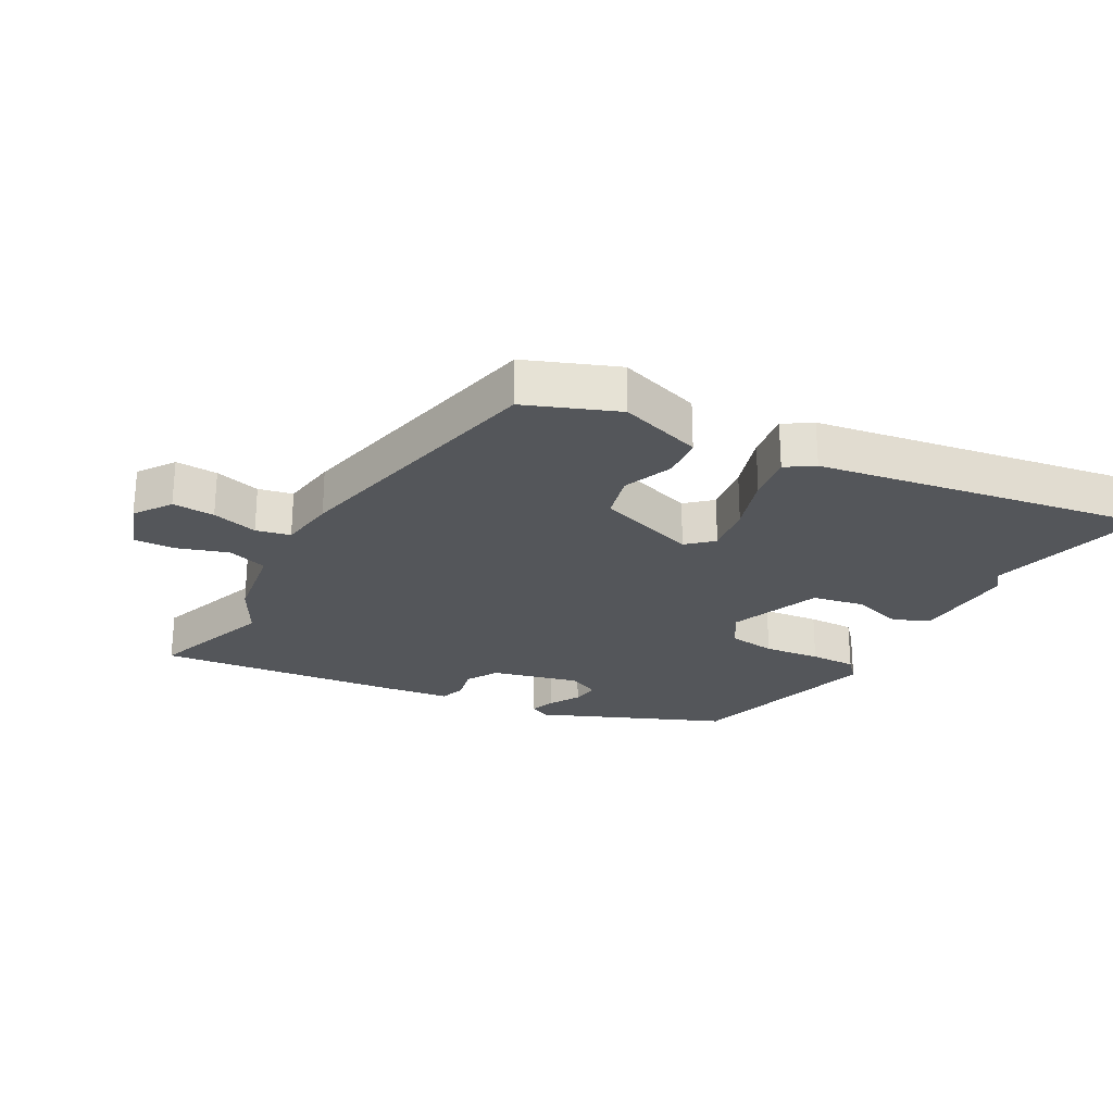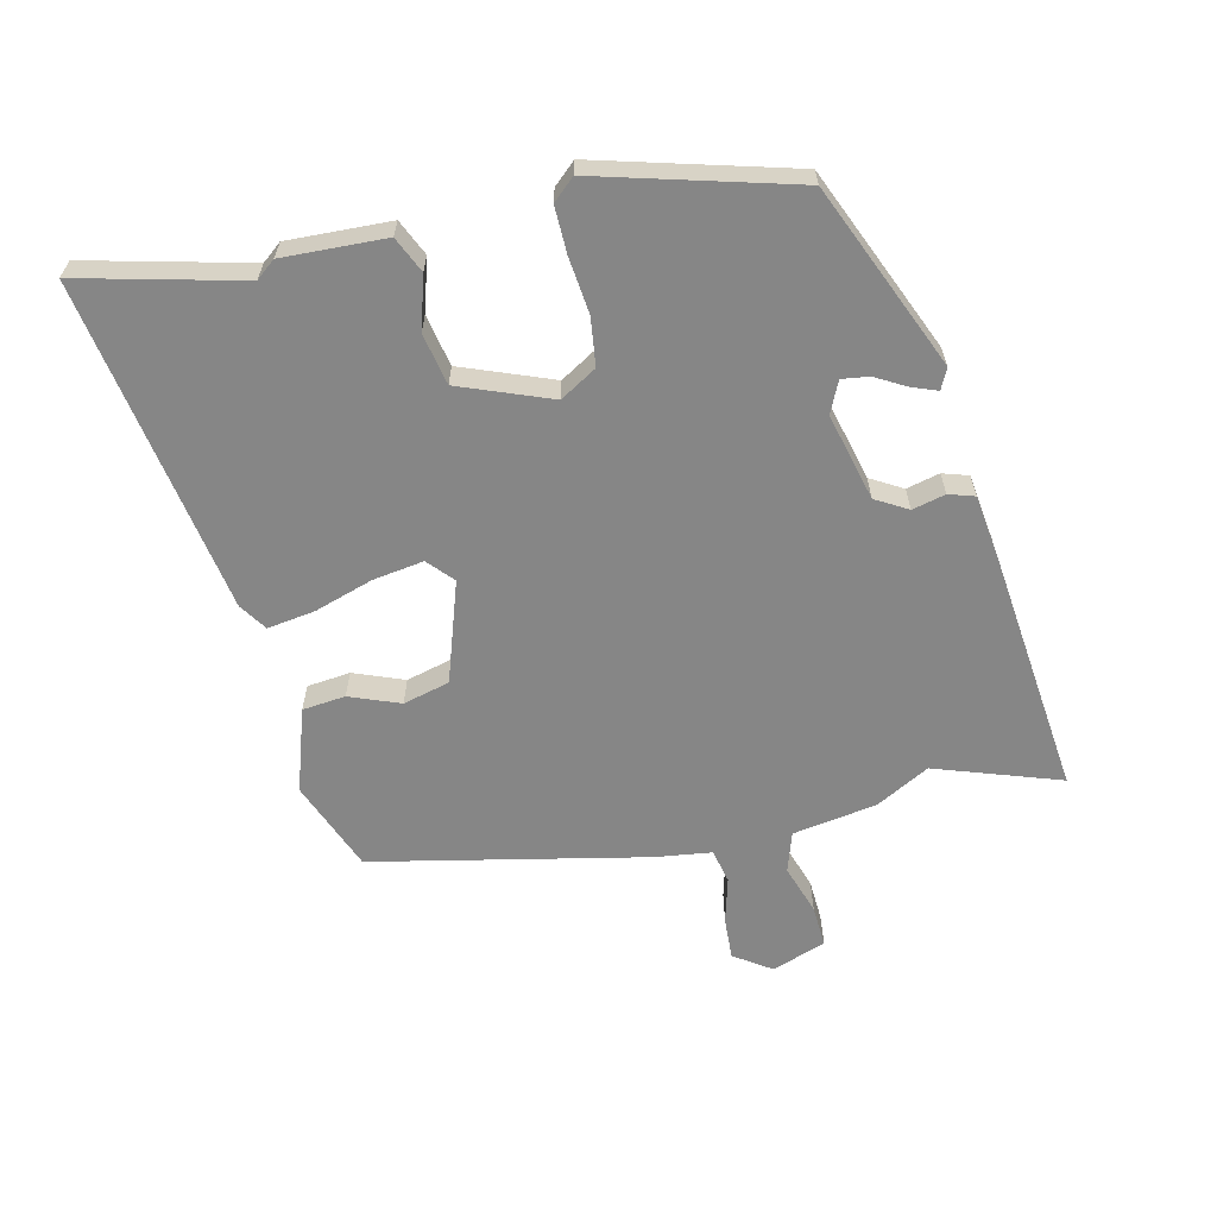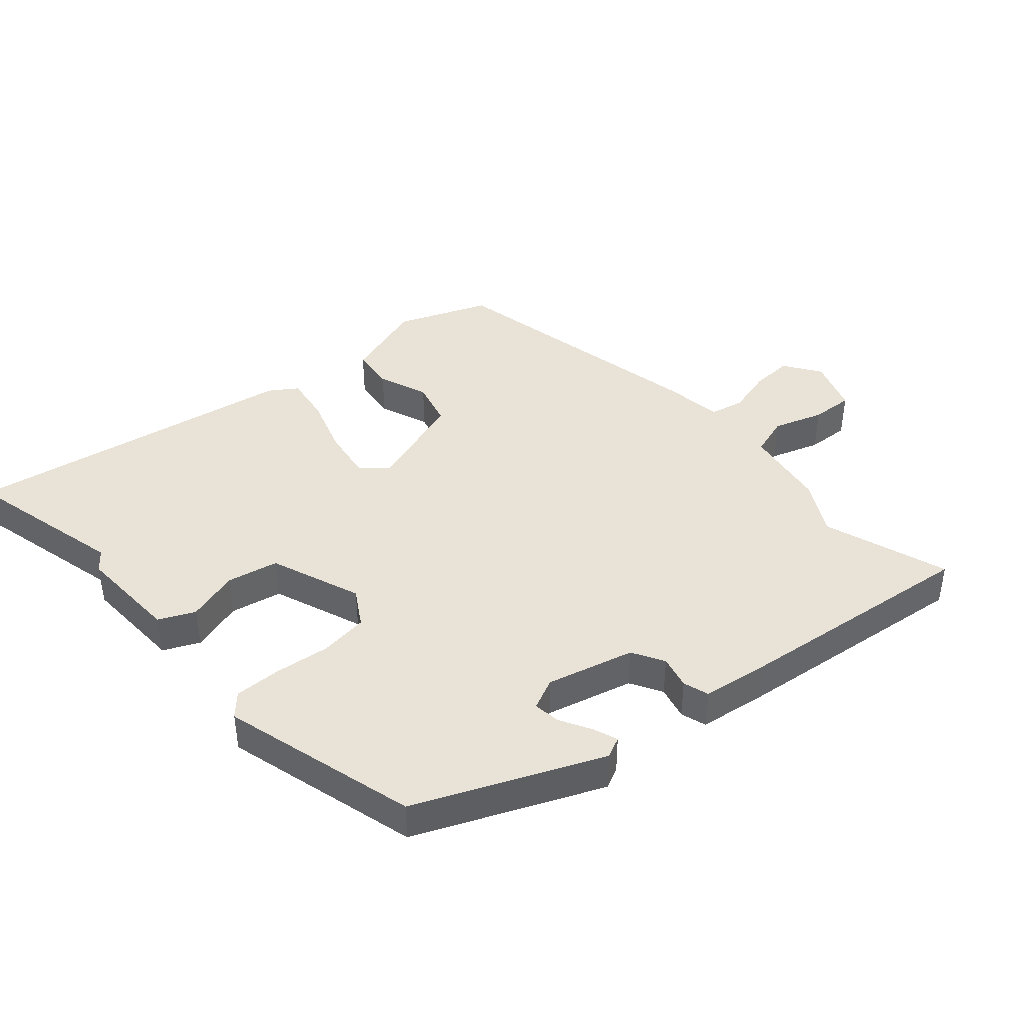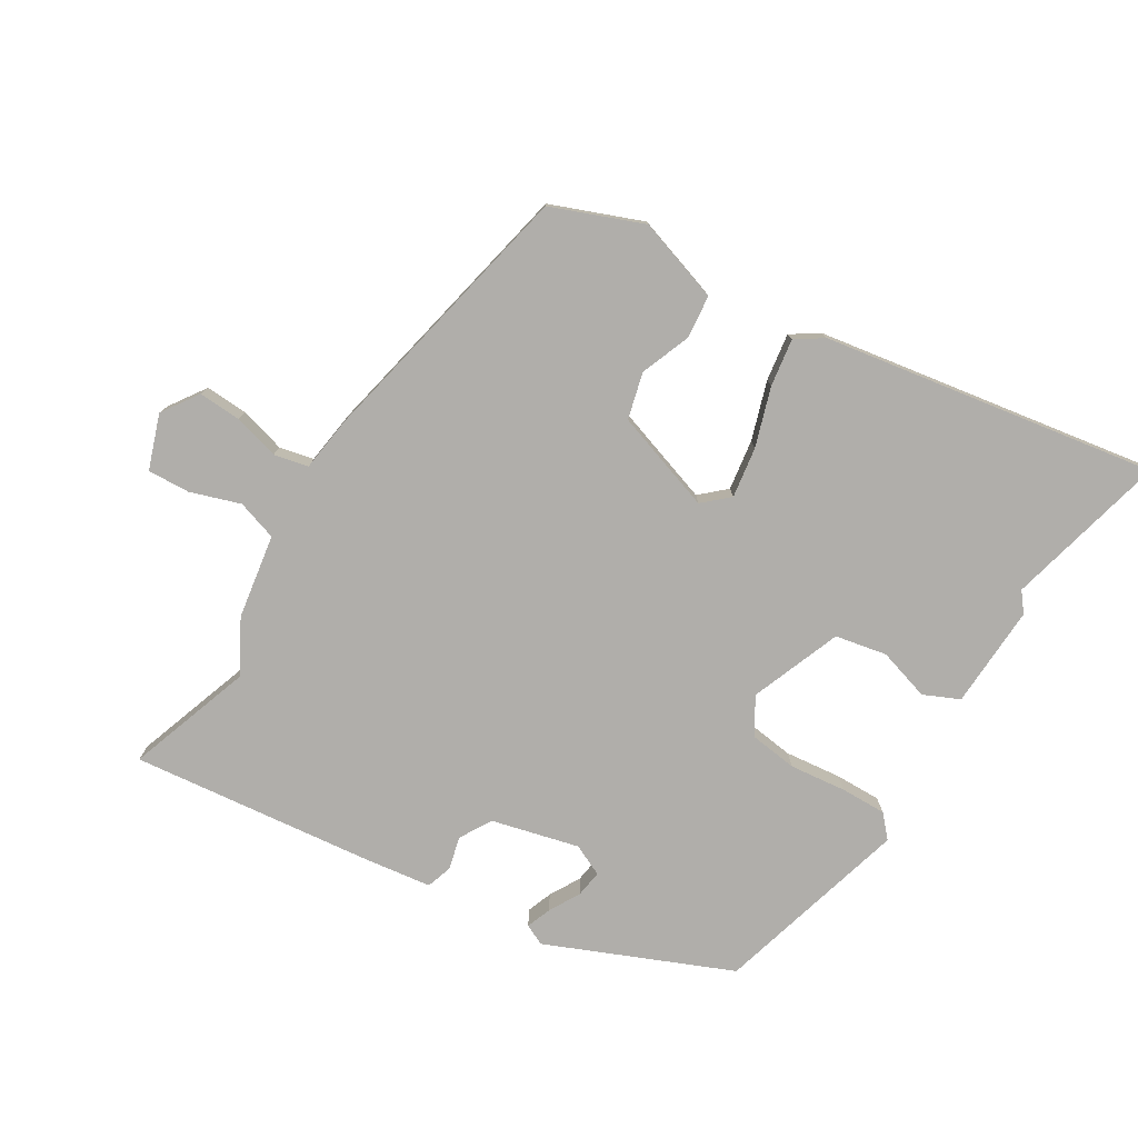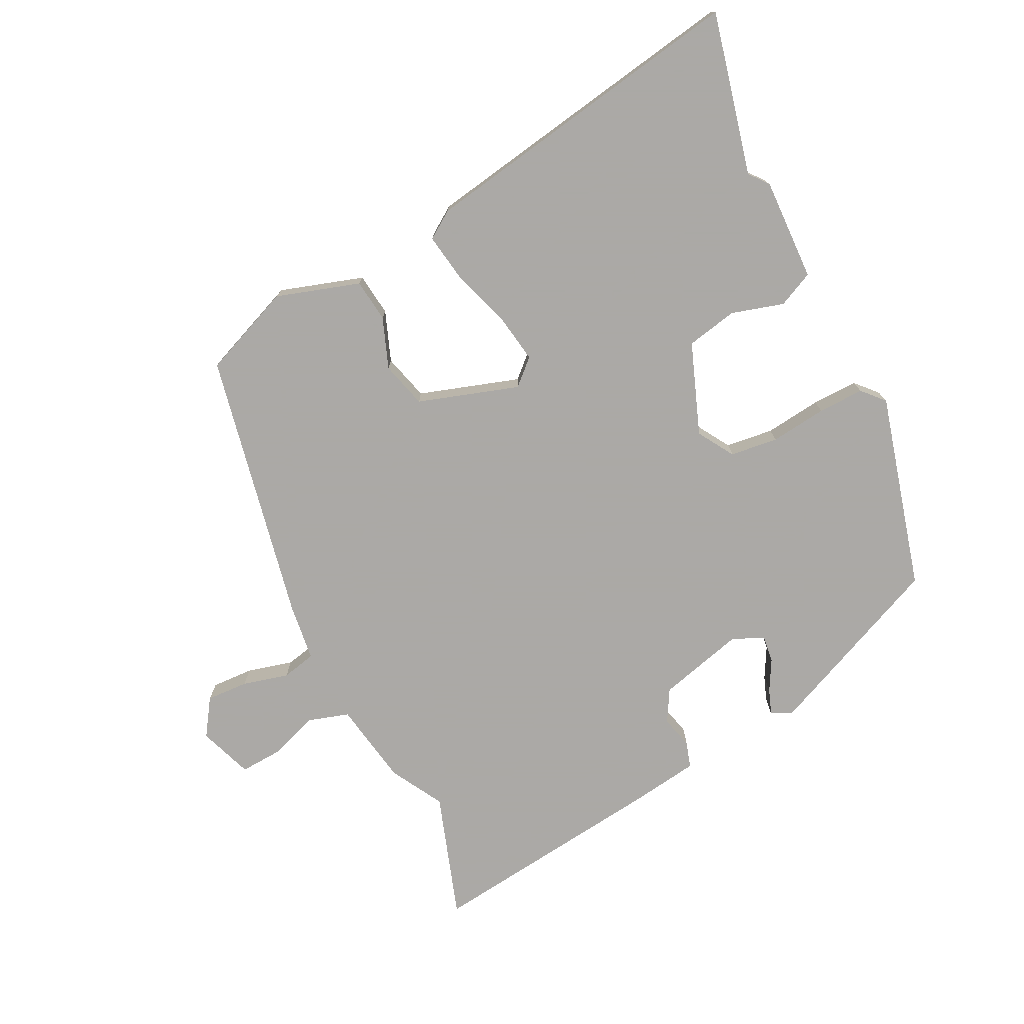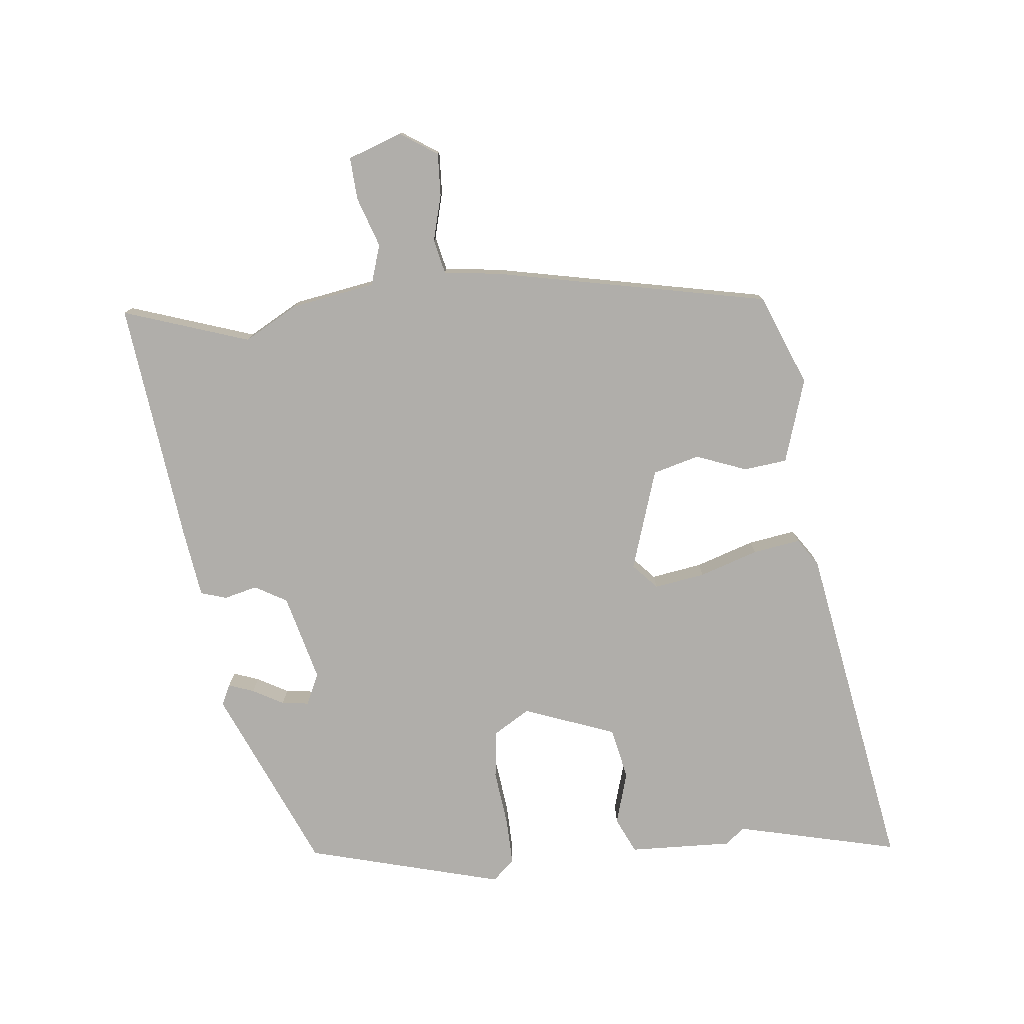
<metadata>
{"format":"obj","ext":"obj","renderer":"f3d","projection":"perspective","resolution":1024,"background":"white","views":[{"elev":-25.2,"azim":-30.5,"up":"+Y"},{"elev":-62.2,"azim":101.7,"up":"+Y"},{"elev":41.7,"azim":137.6,"up":"+Y"},{"elev":-77.8,"azim":-32.8,"up":"+Y"},{"elev":-75.5,"azim":25.6,"up":"+Y"},{"elev":-77.8,"azim":-84.9,"up":"+Y"}]}
</metadata>
<code>
v 0.533 0.07 0.648
v 0.476 0.07 0.391
v 0.501 0.07 0.361
v 0.498 0.07 0.198
v 0.442 0.07 0.171
v 0.359 0.07 0.194
v 0.278 0.07 0.176
v 0.226 0.07 0.031
v 0.262 0.07 -0.026
v 0.338 0.07 -0.034
v 0.427 0.07 -0.022
v 0.5 0.07 -0.019
v 0.532 0.07 -0.053
v 0.454 0.07 -0.364
v 0.167 0.07 -0.494
v 0.134 0.07 -0.479
v 0.148 0.07 -0.439
v 0.174 0.07 -0.39
v 0.179 0.07 -0.347
v 0.129 0.07 -0.325
v -0.008 0.07 -0.363
v -0.036 0.07 -0.414
v -0.022 0.07 -0.466
v -0.034 0.07 -0.507
v -0.14 0.07 -0.524
v -0.524 0.07 -0.576
v -0.461 0.07 -0.377
v -0.509 0.07 -0.294
v -0.534 0.07 -0.161
v -0.598 0.07 -0.142
v -0.676 0.07 -0.17
v -0.743 0.07 -0.175
v -0.775 0.07 -0.09
v -0.737 0.07 -0.031
v -0.67 0.07 -0.033
v -0.597 0.07 -0.051
v -0.543 0.07 -0.038
v -0.533 0.07 0.052
v -0.452 0.07 0.485
v -0.309 0.07 0.545
v -0.176 0.07 0.505
v -0.167 0.07 0.437
v -0.196 0.07 0.357
v -0.175 0.07 0.284
v -0.015 0.07 0.235
v 0.024 0.07 0.272
v 0.01 0.07 0.352
v -0.022 0.07 0.444
v -0.035 0.07 0.519
v 0.008 0.07 0.549
v 0.533 0 0.648
v 0.476 0 0.391
v 0.501 0 0.361
v 0.498 0 0.198
v 0.442 0 0.171
v 0.359 0 0.194
v 0.278 0 0.176
v 0.226 0 0.031
v 0.262 0 -0.026
v 0.338 0 -0.034
v 0.427 0 -0.022
v 0.5 0 -0.019
v 0.532 0 -0.053
v 0.454 0 -0.364
v 0.167 0 -0.494
v 0.134 0 -0.479
v 0.148 0 -0.439
v 0.174 0 -0.39
v 0.179 0 -0.347
v 0.129 0 -0.325
v -0.008 0 -0.363
v -0.036 0 -0.414
v -0.022 0 -0.466
v -0.034 0 -0.507
v -0.14 0 -0.524
v -0.524 0 -0.576
v -0.461 0 -0.377
v -0.509 0 -0.294
v -0.534 0 -0.161
v -0.598 0 -0.142
v -0.676 0 -0.17
v -0.743 0 -0.175
v -0.775 0 -0.09
v -0.737 0 -0.031
v -0.67 0 -0.033
v -0.597 0 -0.051
v -0.543 0 -0.038
v -0.533 0 0.052
v -0.452 0 0.485
v -0.309 0 0.545
v -0.176 0 0.505
v -0.167 0 0.437
v -0.196 0 0.357
v -0.175 0 0.284
v -0.015 0 0.235
v 0.024 0 0.272
v 0.01 0 0.352
v -0.022 0 0.444
v -0.035 0 0.519
v 0.008 0 0.549
f 47 48 49 50
f 46 47 50 1
f 45 46 1 2
f 40 41 42 43
f 40 43 44
f 37 38 39 40
f 37 40 44
f 33 34 35 36
f 31 32 33 36
f 30 31 36 37
f 29 30 37 44
f 27 28 29 44
f 22 23 24 25
f 21 22 25 26
f 15 16 17 18
f 15 18 19
f 14 15 19
f 13 14 19 20
f 10 11 12 13
f 3 4 5 6
f 45 2 3 6
f 45 6 7
f 26 27 44 45
f 21 26 45 7
f 10 13 20 21
f 9 10 21
f 8 9 21
f 7 8 21
f 100 99 98 97
f 51 100 97 96
f 52 51 96 95
f 93 92 91 90
f 94 93 90
f 90 89 88 87
f 94 90 87
f 86 85 84 83
f 86 83 82 81
f 87 86 81 80
f 94 87 80 79
f 94 79 78 77
f 75 74 73 72
f 76 75 72 71
f 68 67 66 65
f 69 68 65
f 69 65 64
f 70 69 64 63
f 63 62 61 60
f 56 55 54 53
f 56 53 52 95
f 57 56 95
f 95 94 77 76
f 57 95 76 71
f 71 70 63 60
f 71 60 59
f 71 59 58
f 71 58 57
f 1 51 52 2
f 2 52 53 3
f 3 53 54 4
f 4 54 55 5
f 5 55 56 6
f 6 56 57 7
f 7 57 58 8
f 8 58 59 9
f 9 59 60 10
f 10 60 61 11
f 11 61 62 12
f 12 62 63 13
f 13 63 64 14
f 14 64 65 15
f 15 65 66 16
f 16 66 67 17
f 17 67 68 18
f 18 68 69 19
f 19 69 70 20
f 20 70 71 21
f 21 71 72 22
f 22 72 73 23
f 23 73 74 24
f 24 74 75 25
f 25 75 76 26
f 26 76 77 27
f 27 77 78 28
f 28 78 79 29
f 29 79 80 30
f 30 80 81 31
f 31 81 82 32
f 32 82 83 33
f 33 83 84 34
f 34 84 85 35
f 35 85 86 36
f 36 86 87 37
f 37 87 88 38
f 38 88 89 39
f 39 89 90 40
f 40 90 91 41
f 41 91 92 42
f 42 92 93 43
f 43 93 94 44
f 44 94 95 45
f 45 95 96 46
f 46 96 97 47
f 47 97 98 48
f 48 98 99 49
f 49 99 100 50
f 50 100 51 1

</code>
